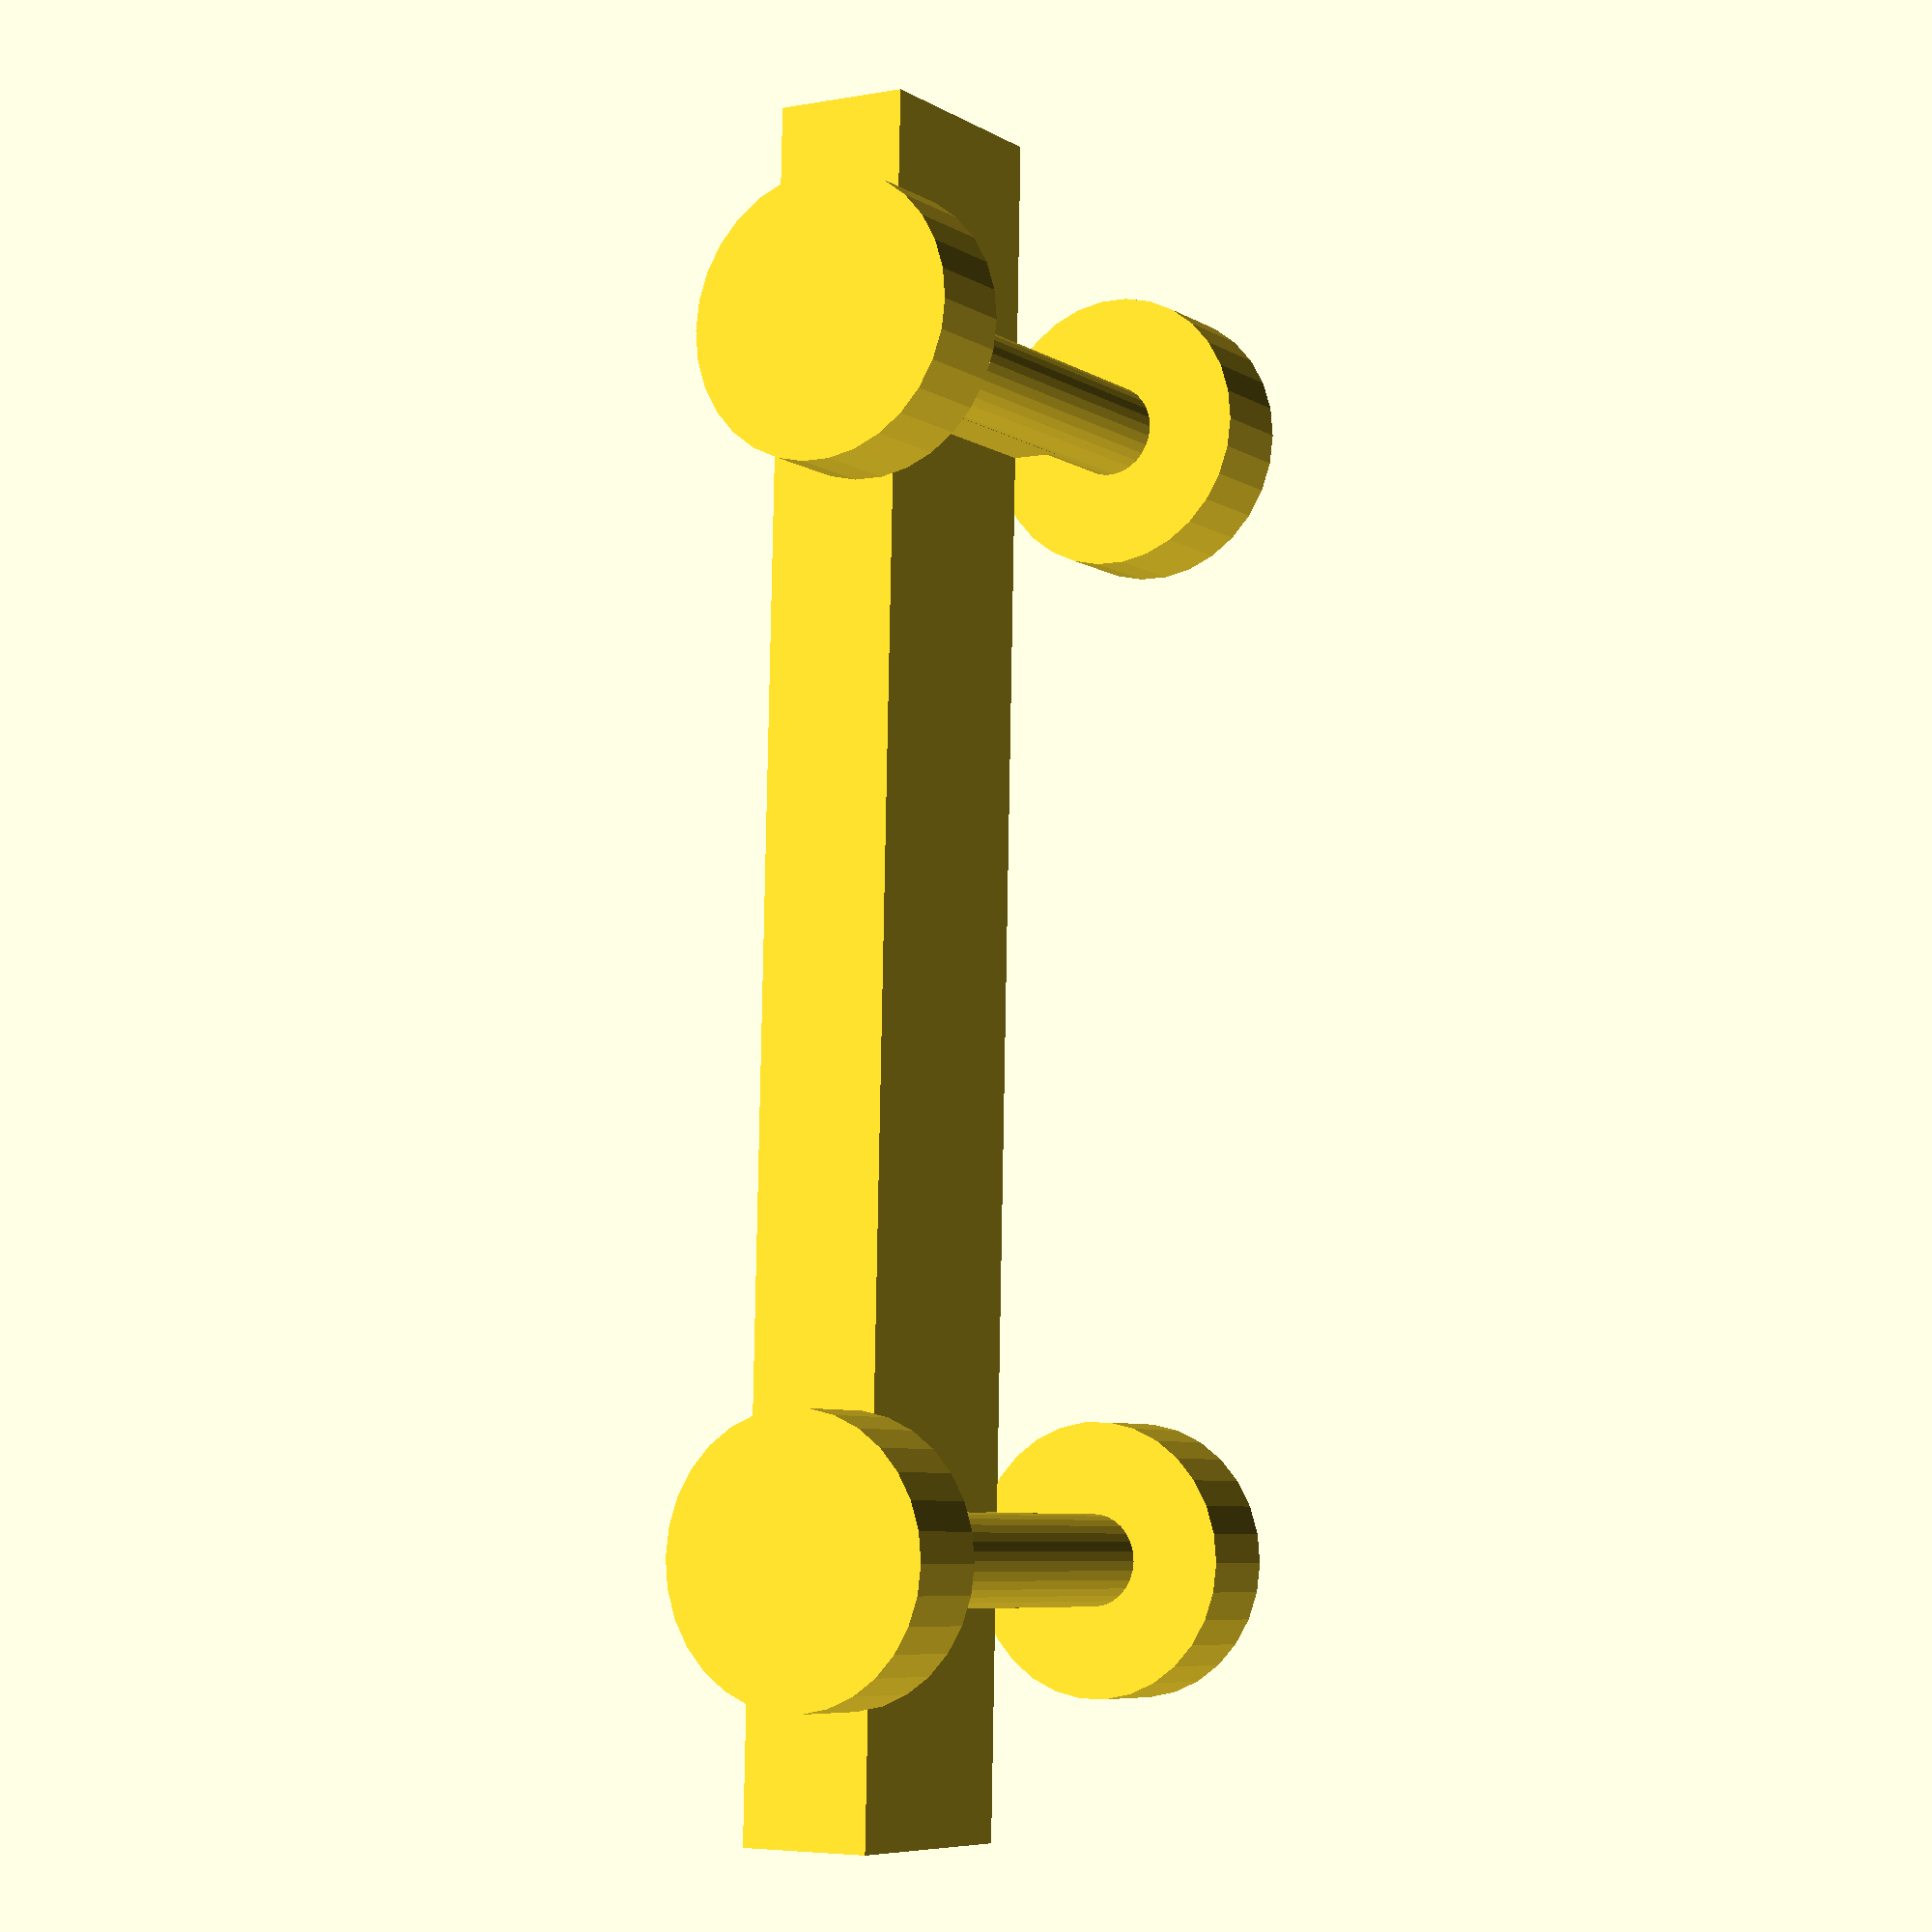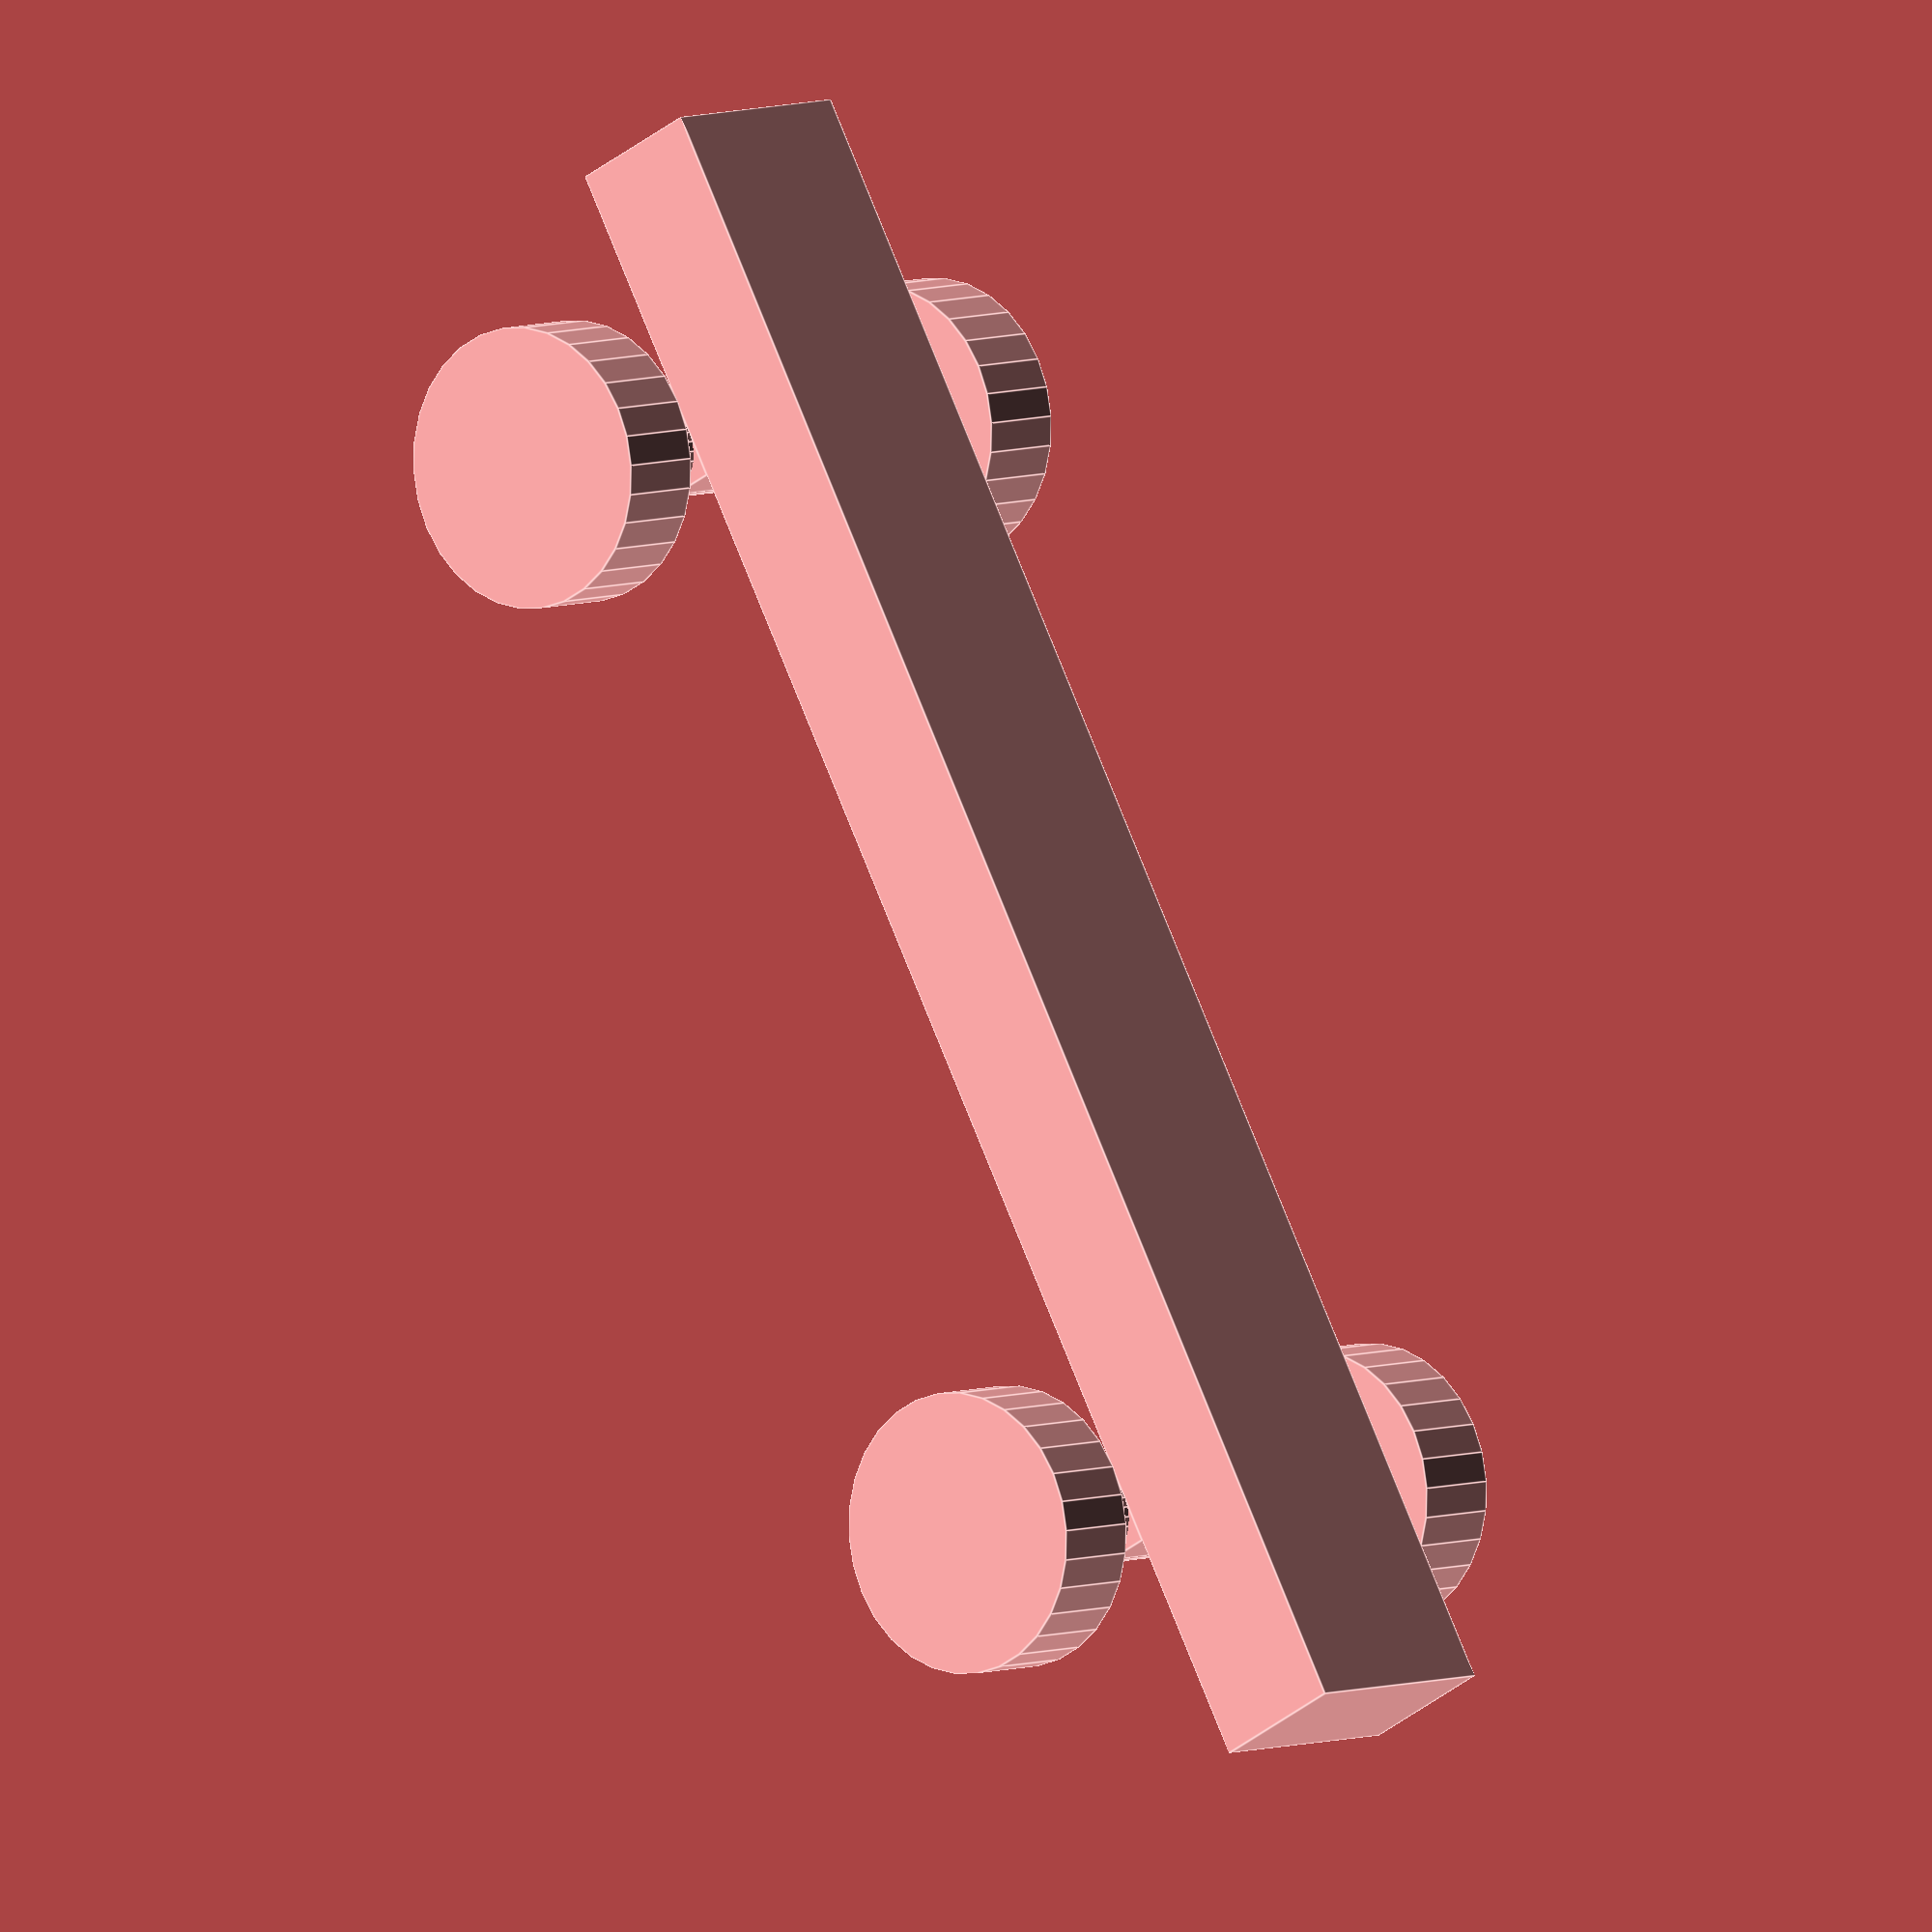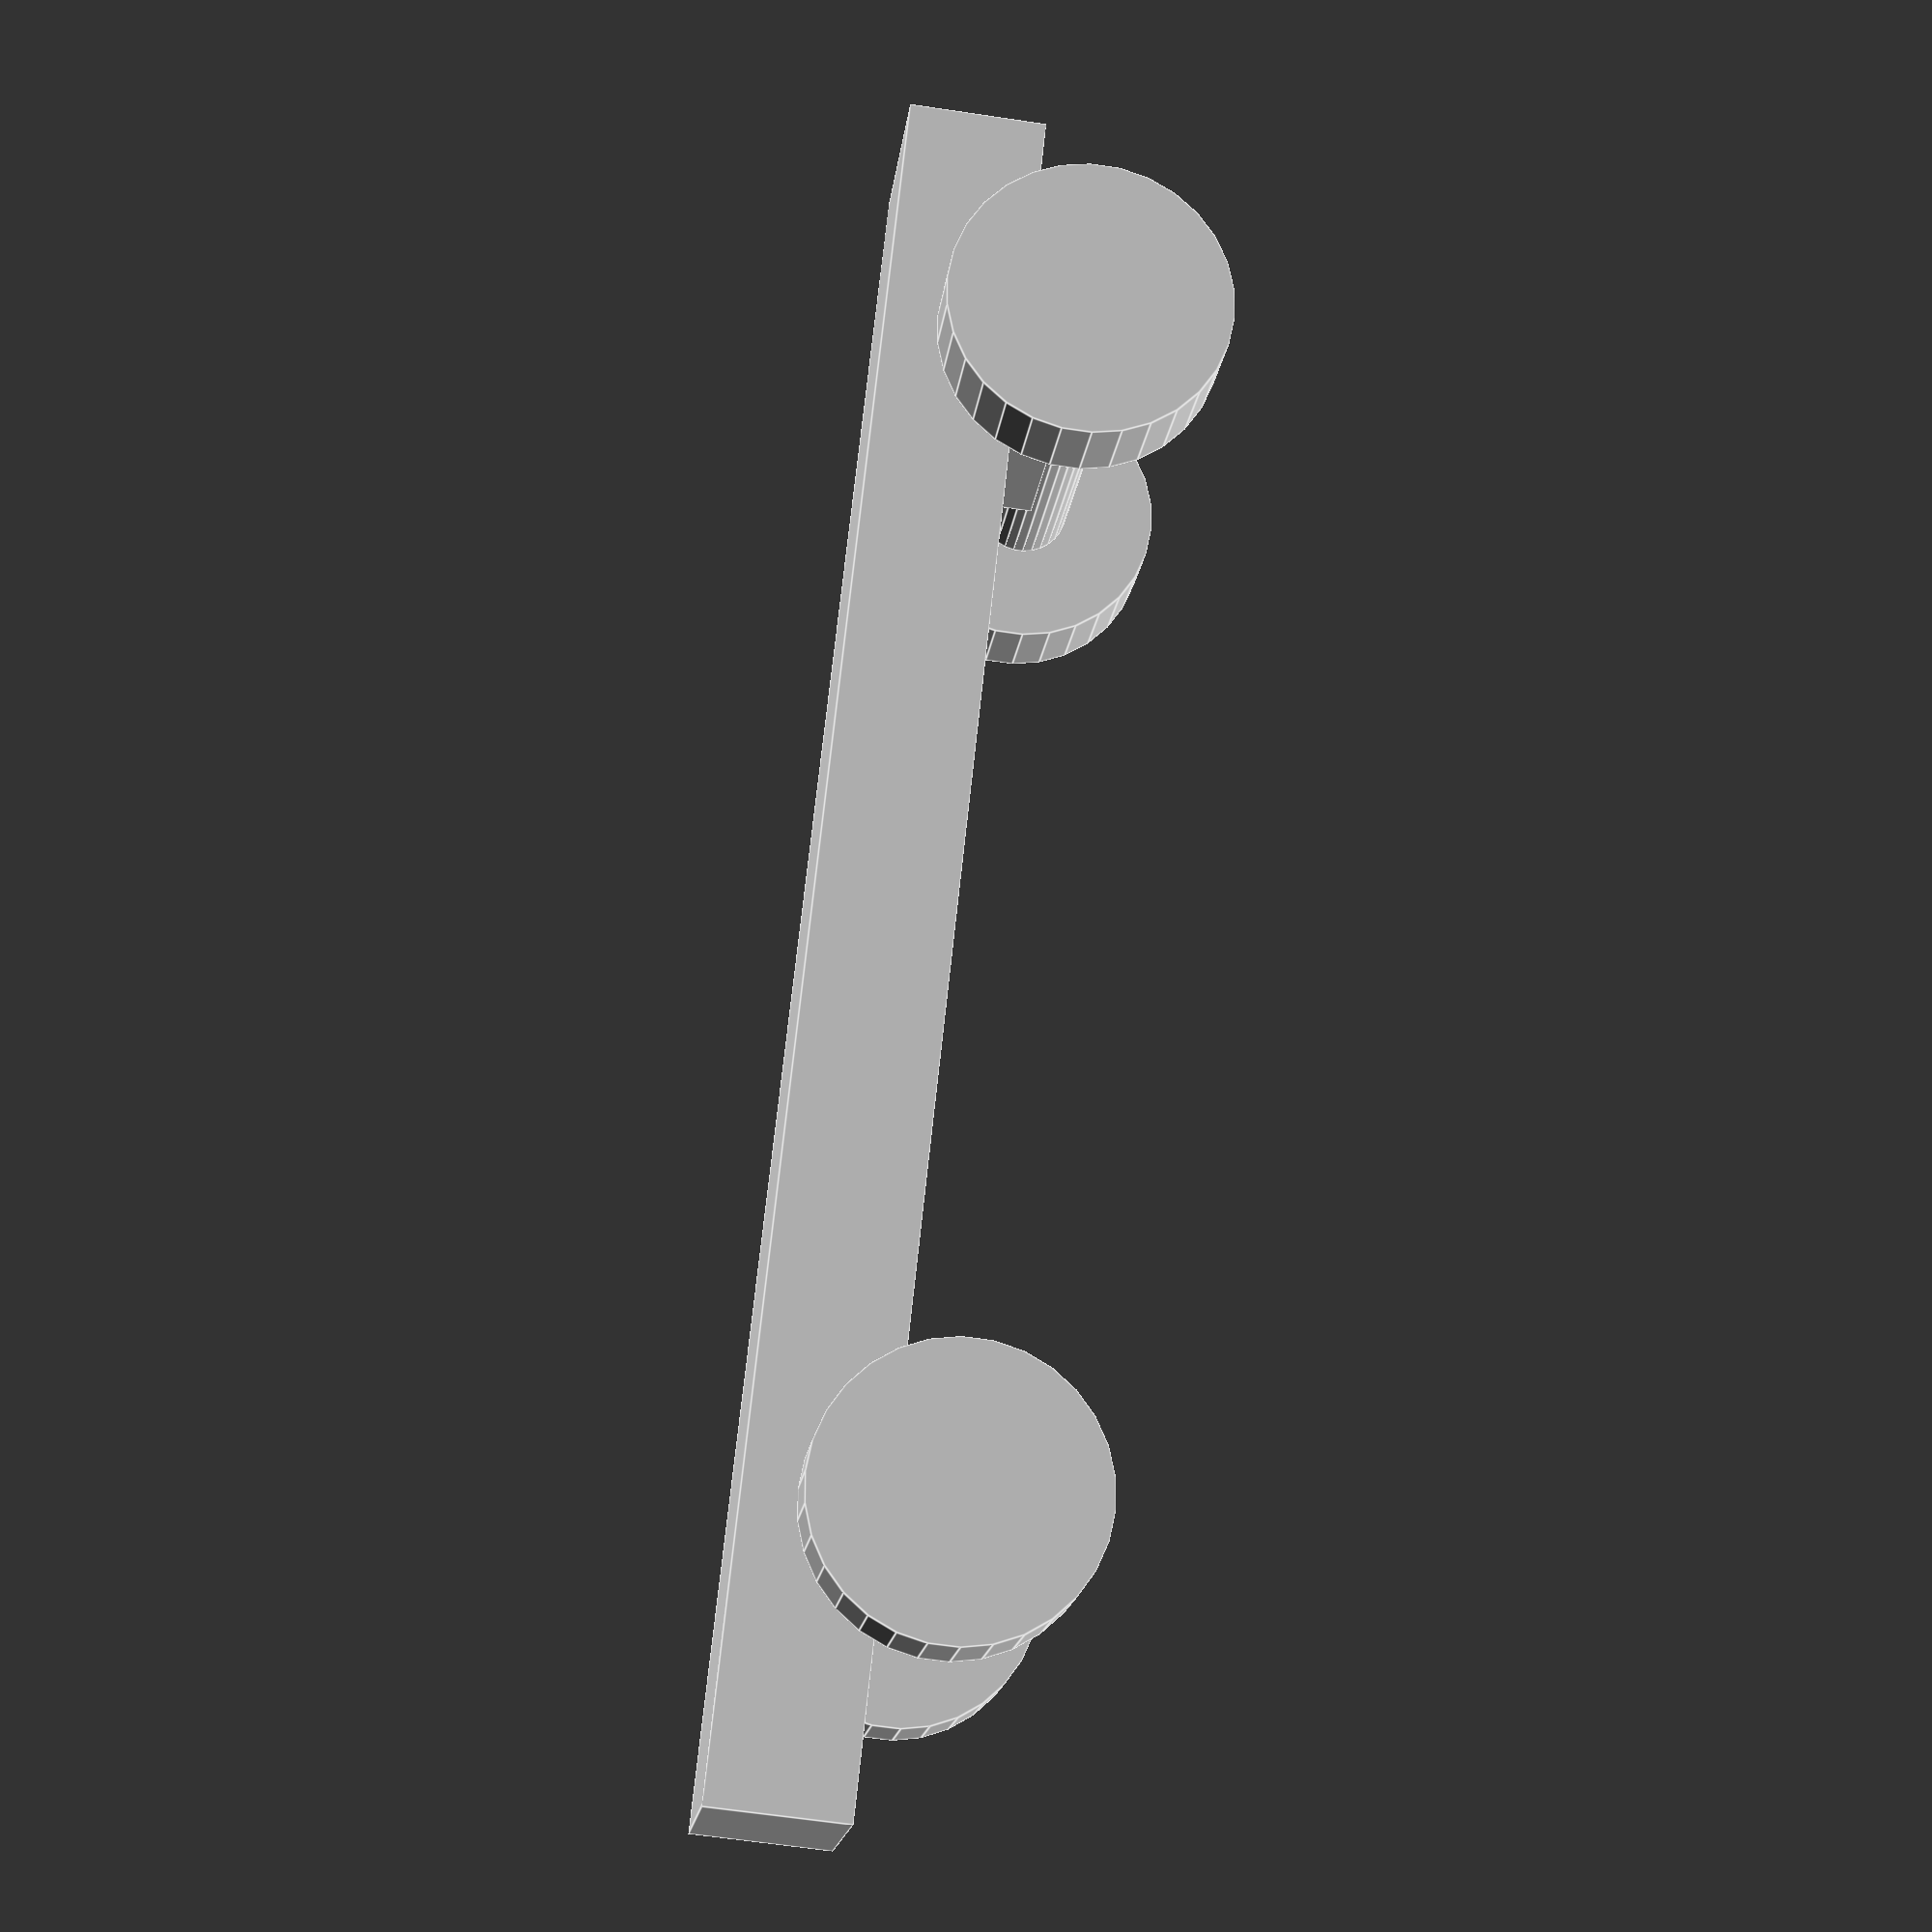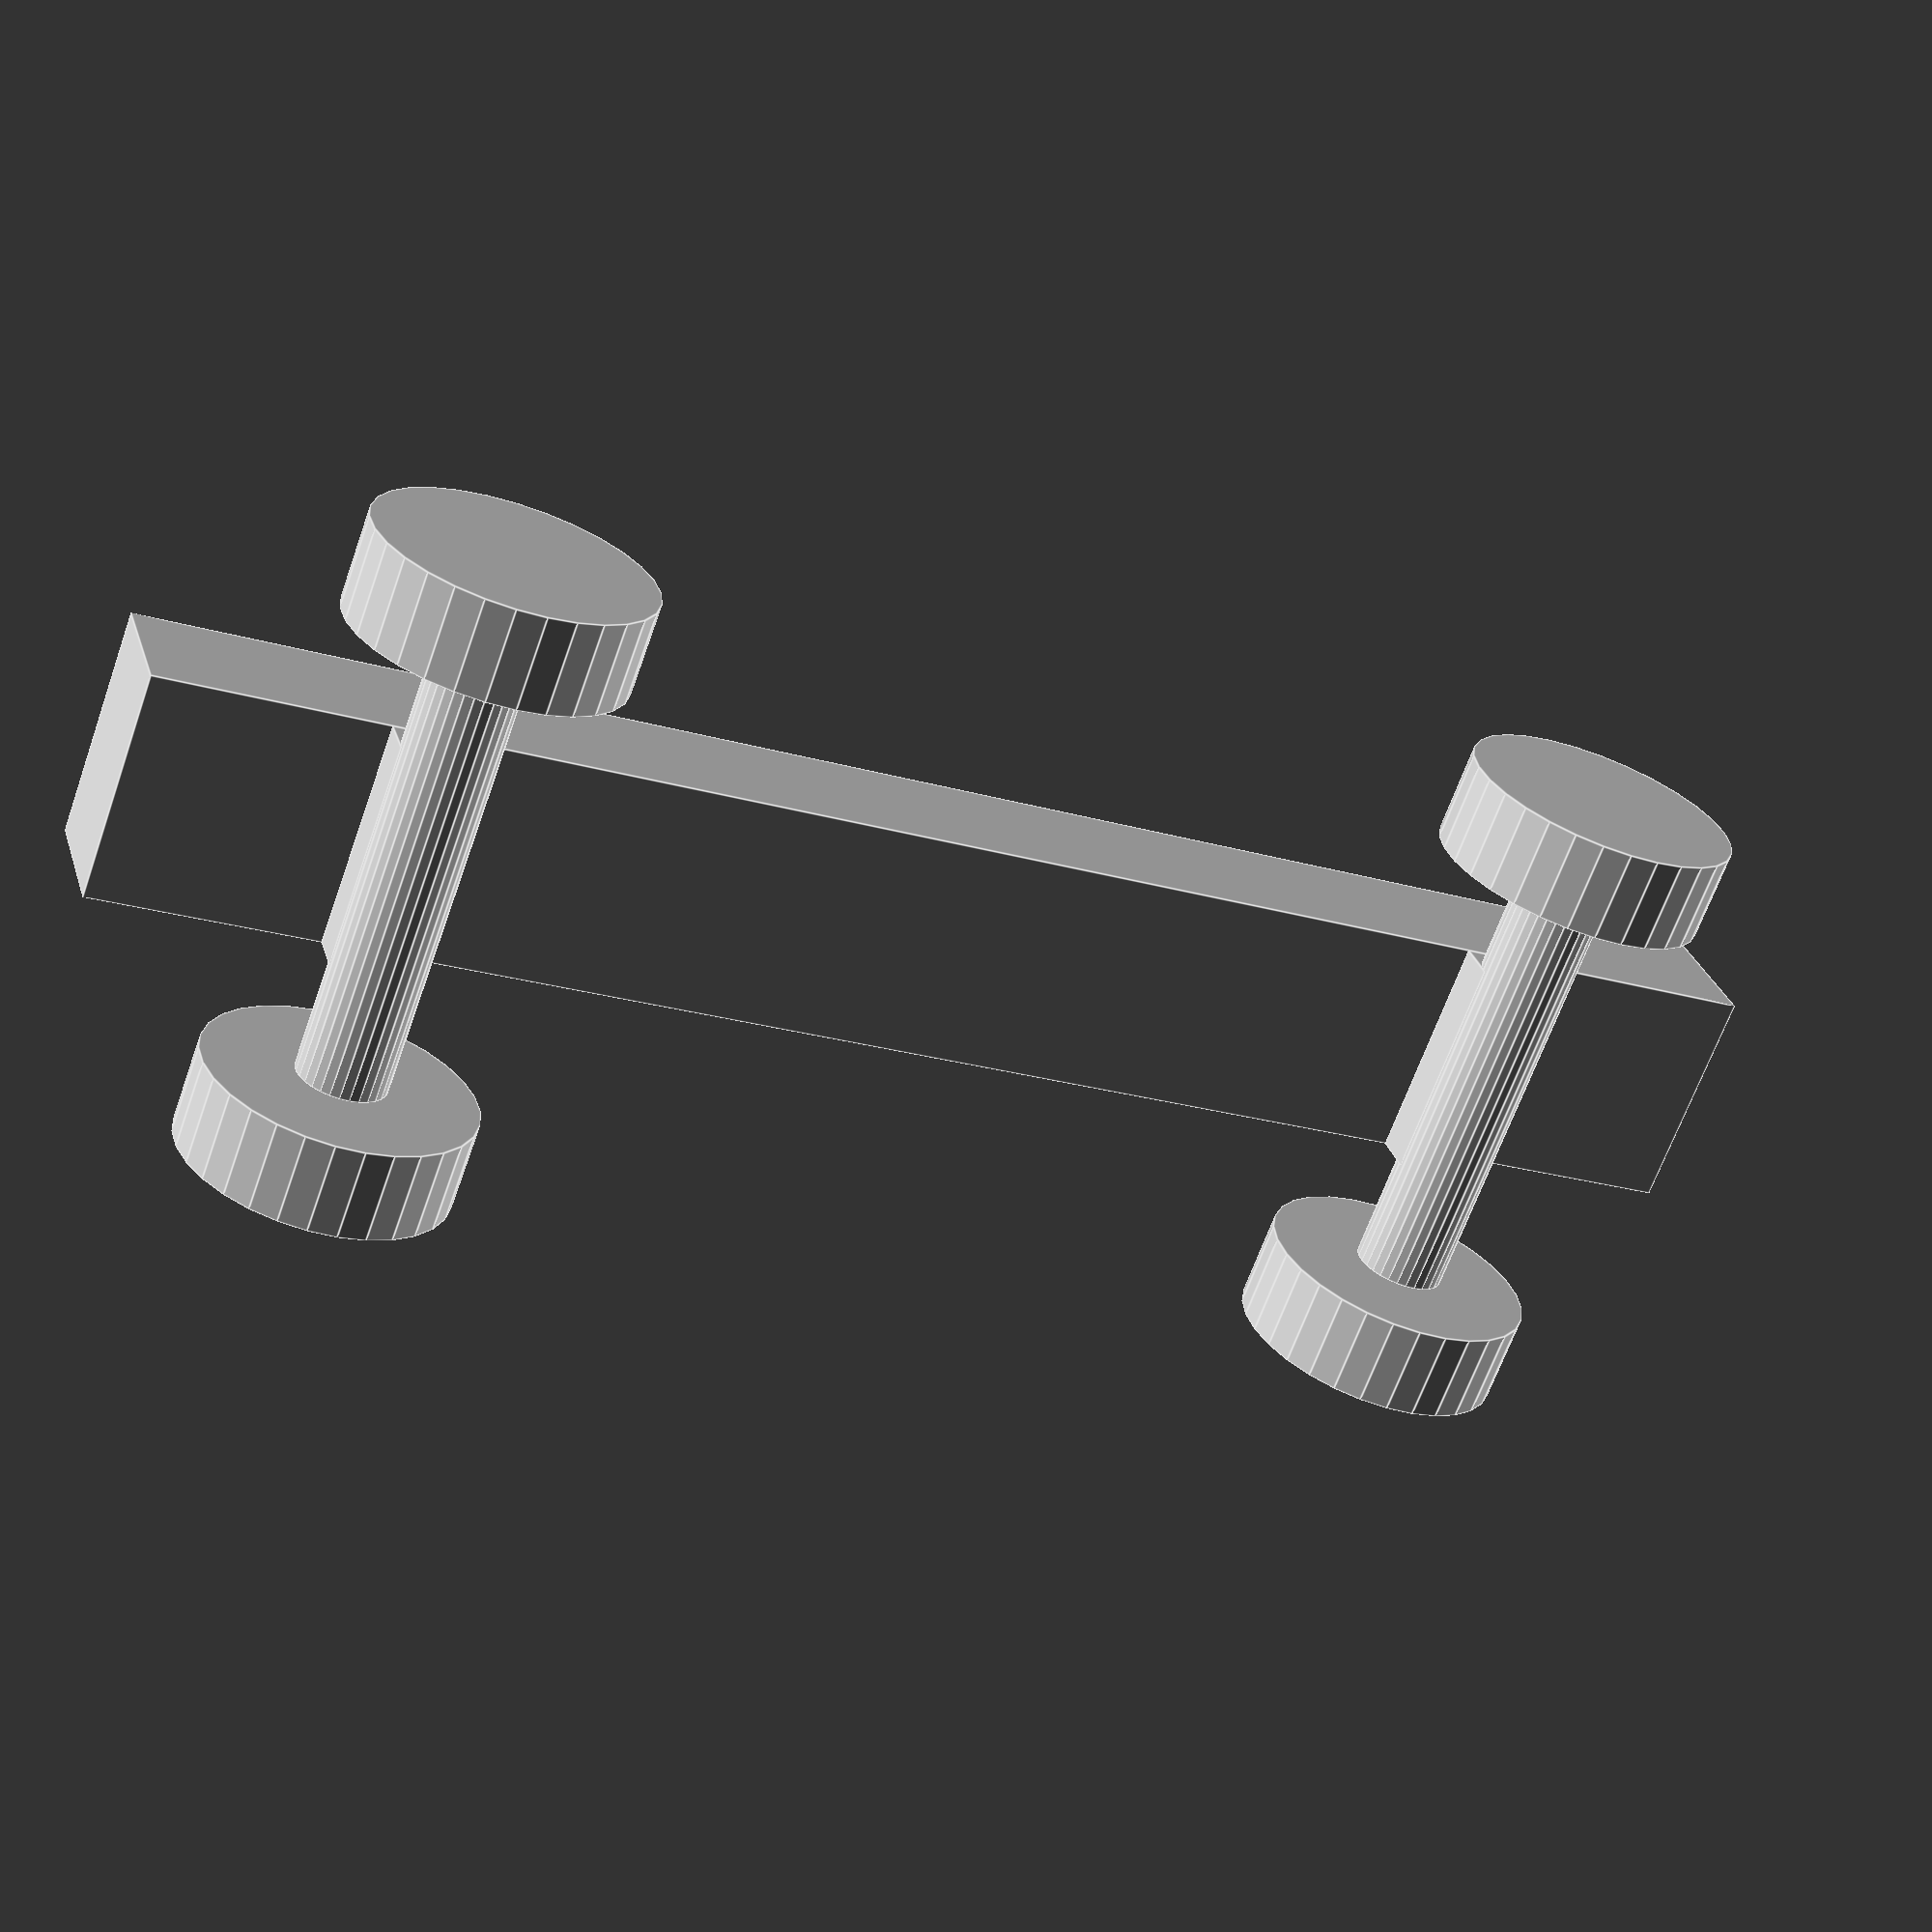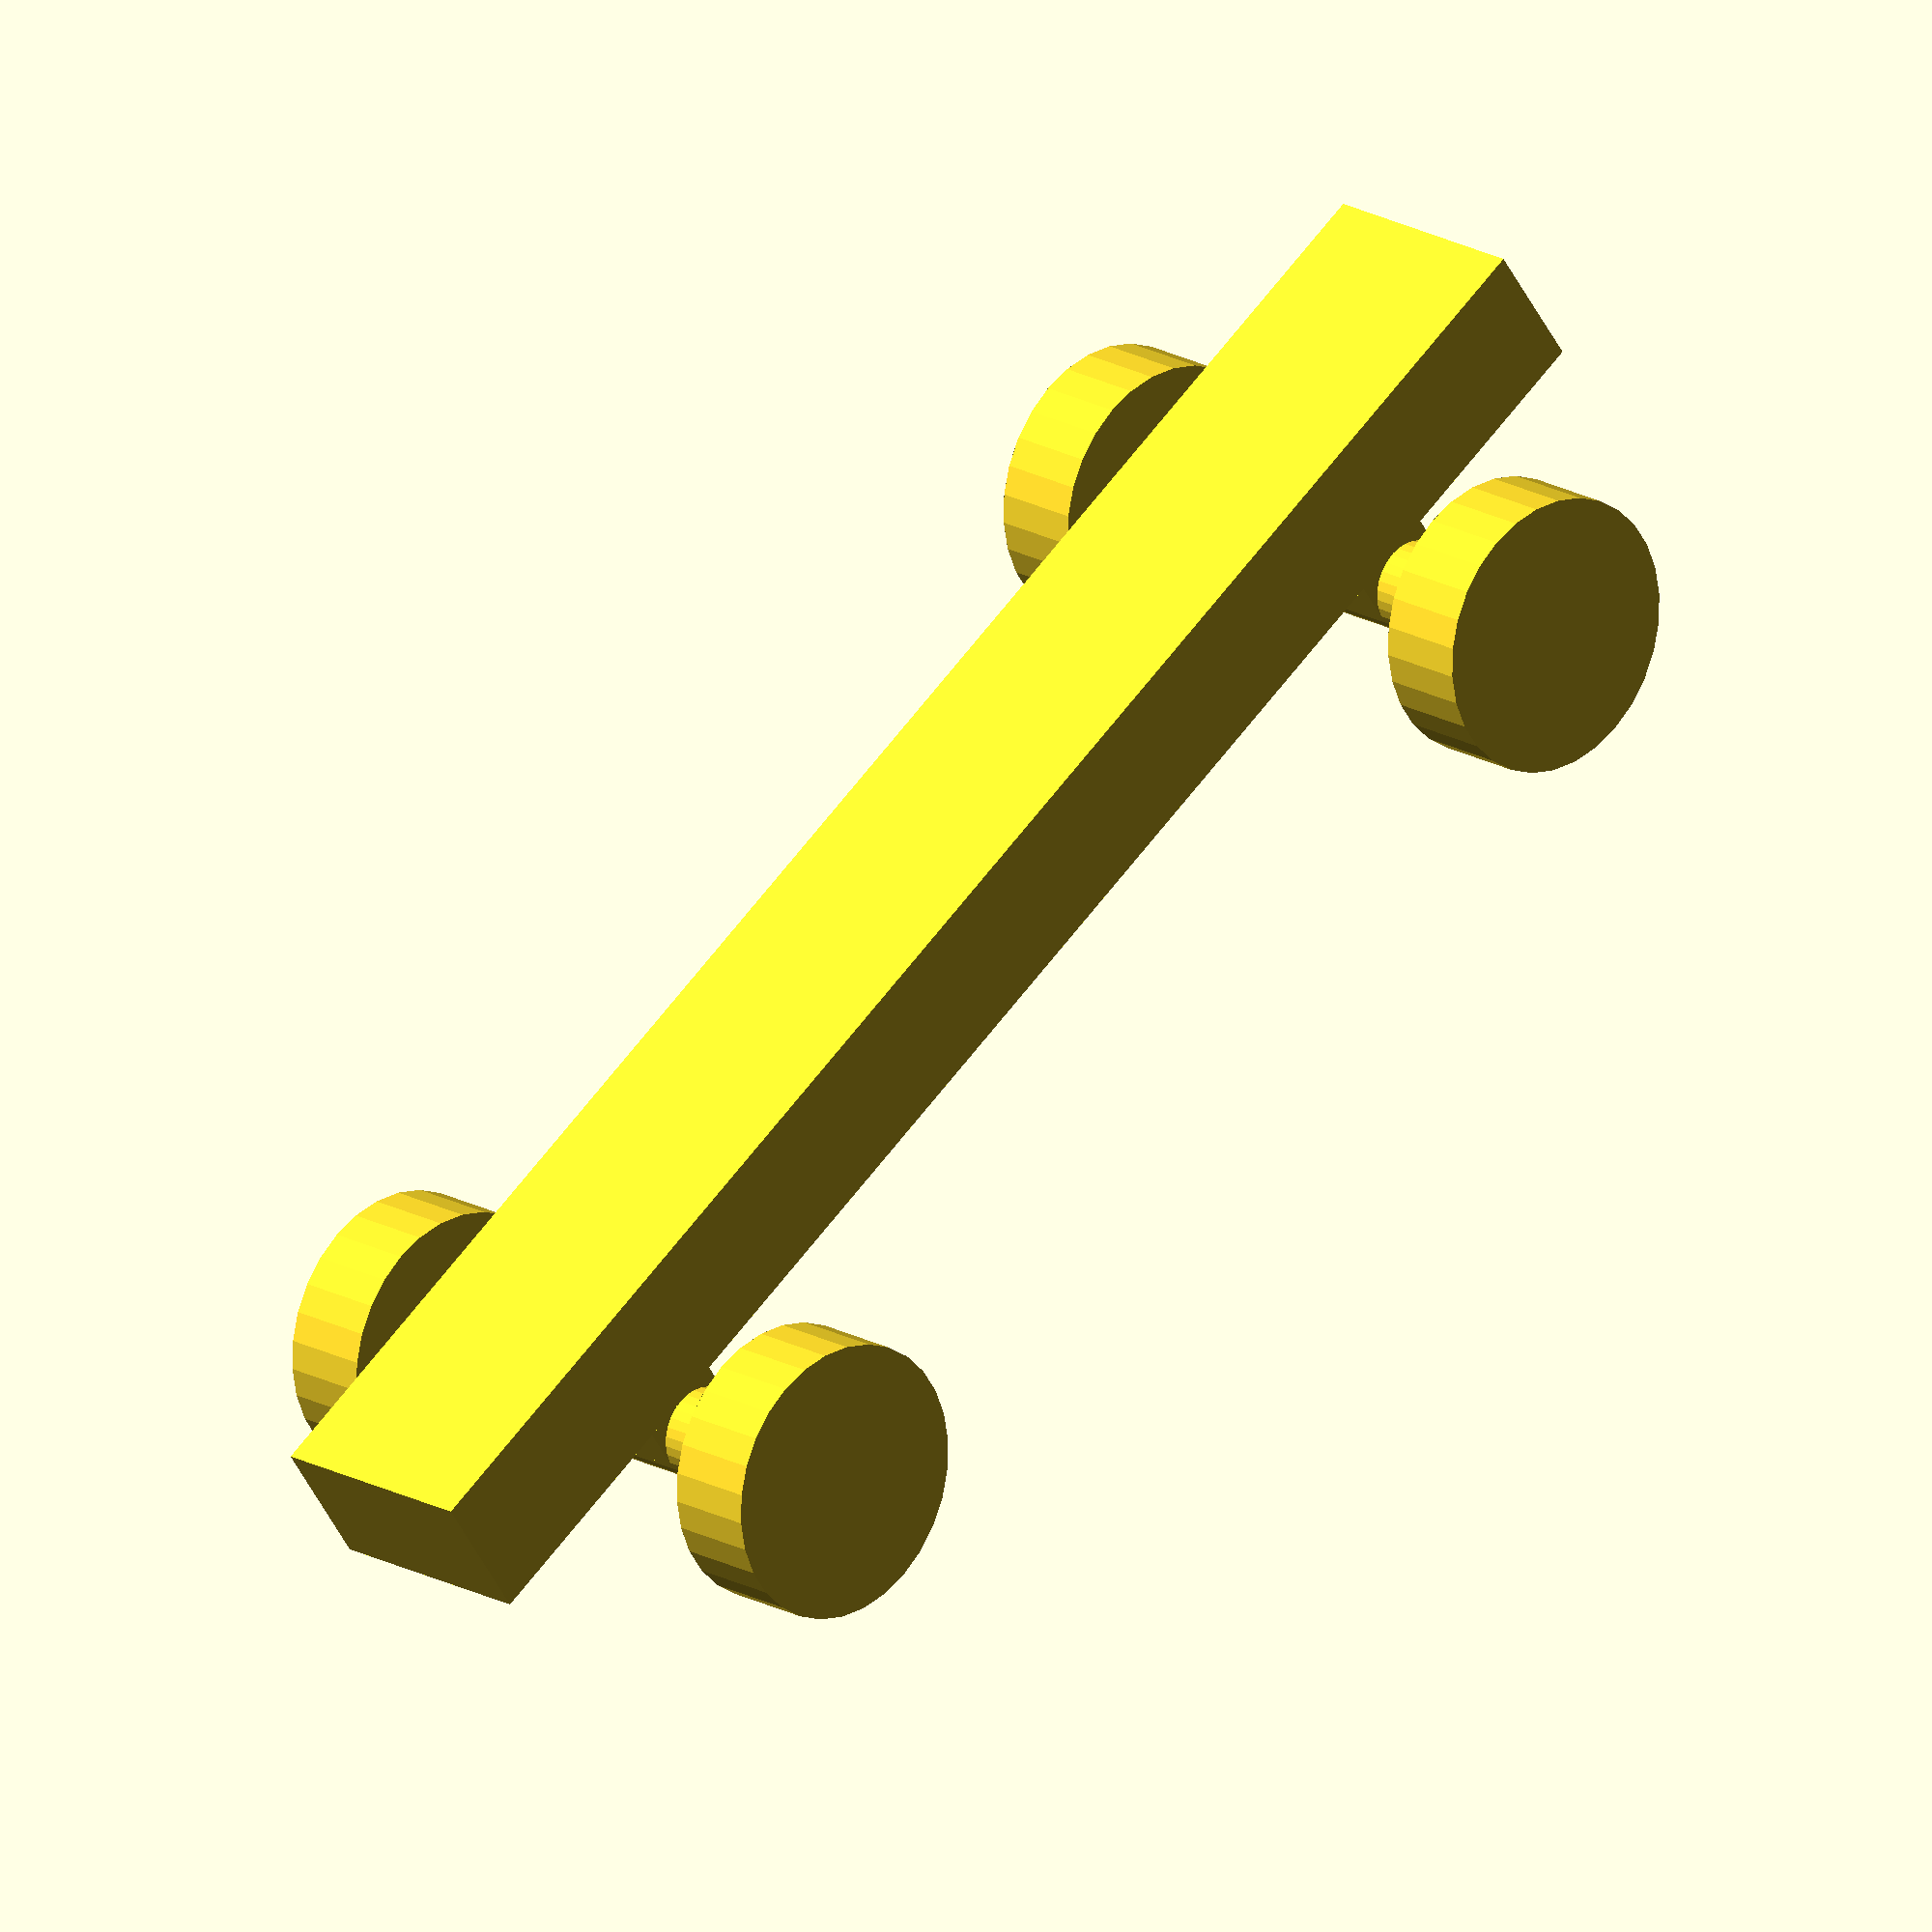
<openscad>
// this file shows the  assembled truck base

// used parts



// shows truck base
chassis();



module chassis()
{
  frame();
  
  translate([0,125,0]) axle();
  translate([0,-125,0]) axle();
  
  translate([50,-125,0]) wheel();
  translate([50,125,0]) wheel();
  translate([-50,-125,0]) rotate([0,180,0]) wheel();
  translate([-50,125,0]) rotate([0,180,0]) wheel();
}


module frame()
{
  translate([0,0,25]) cube([50,370,30], center = true);
  
}

module axle()
{
  rotate([0,90,0]) 
  {
    cylinder(d = 7, h = 120, center = true);
  
    translate([-5,0,0]) cube([10,20,50], center = true);
    
    difference()
    {
      cylinder(d = 20, h = 99, center = true);
      cylinder(d = 8, h = 120, center = true);
    }
  }
}

module wheel()
{
  rotate([0,90,0]) cylinder(d = 60,h = 20);
}
</openscad>
<views>
elev=184.6 azim=358.0 roll=58.7 proj=p view=wireframe
elev=35.0 azim=149.9 roll=317.4 proj=o view=edges
elev=61.6 azim=45.0 roll=81.3 proj=p view=edges
elev=330.7 azim=69.6 roll=164.1 proj=p view=edges
elev=46.2 azim=41.6 roll=24.7 proj=o view=wireframe
</views>
